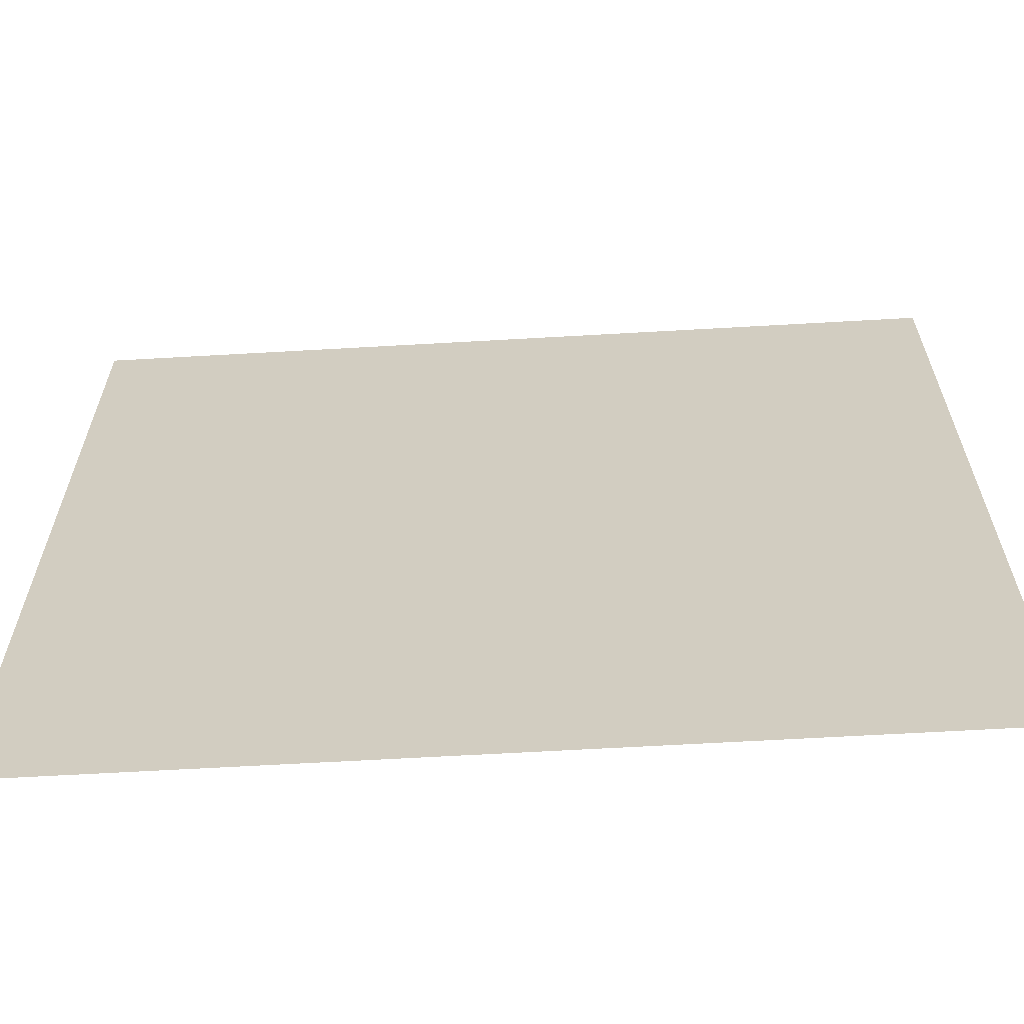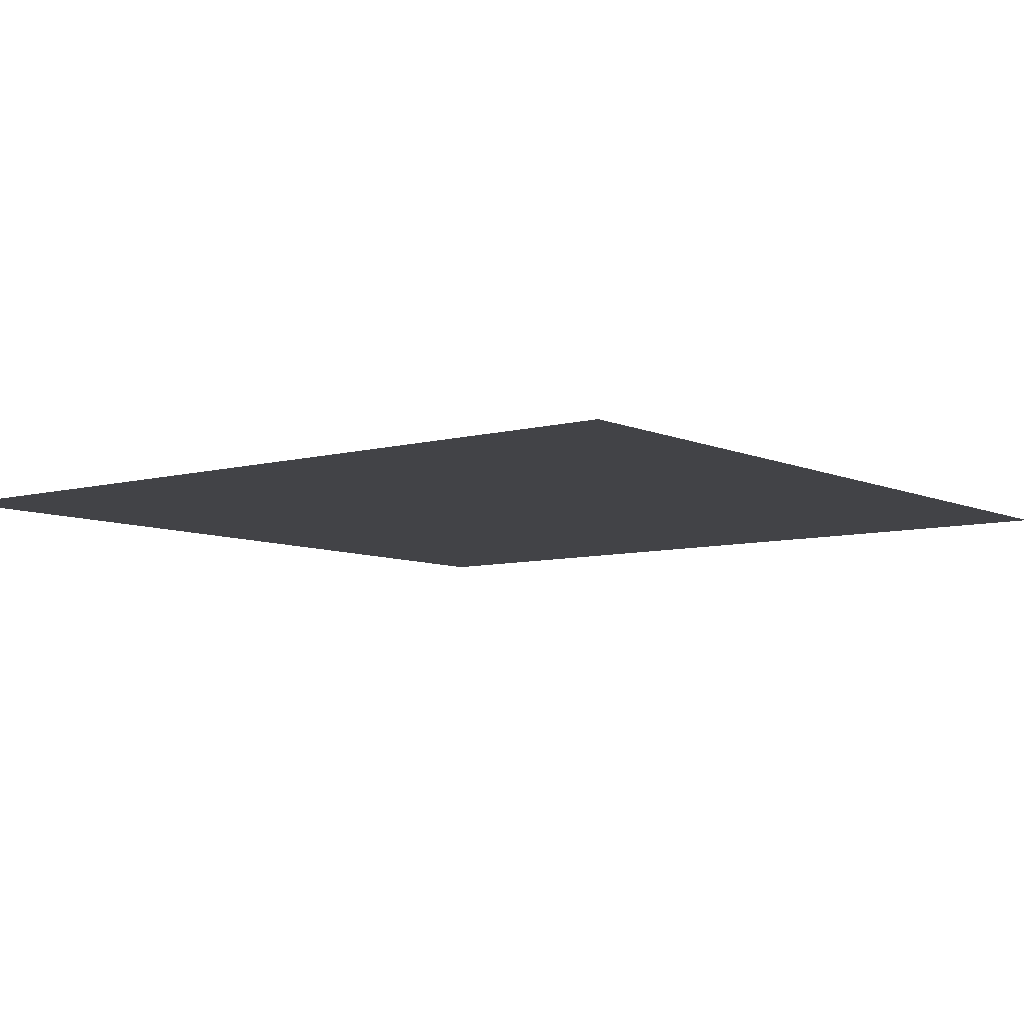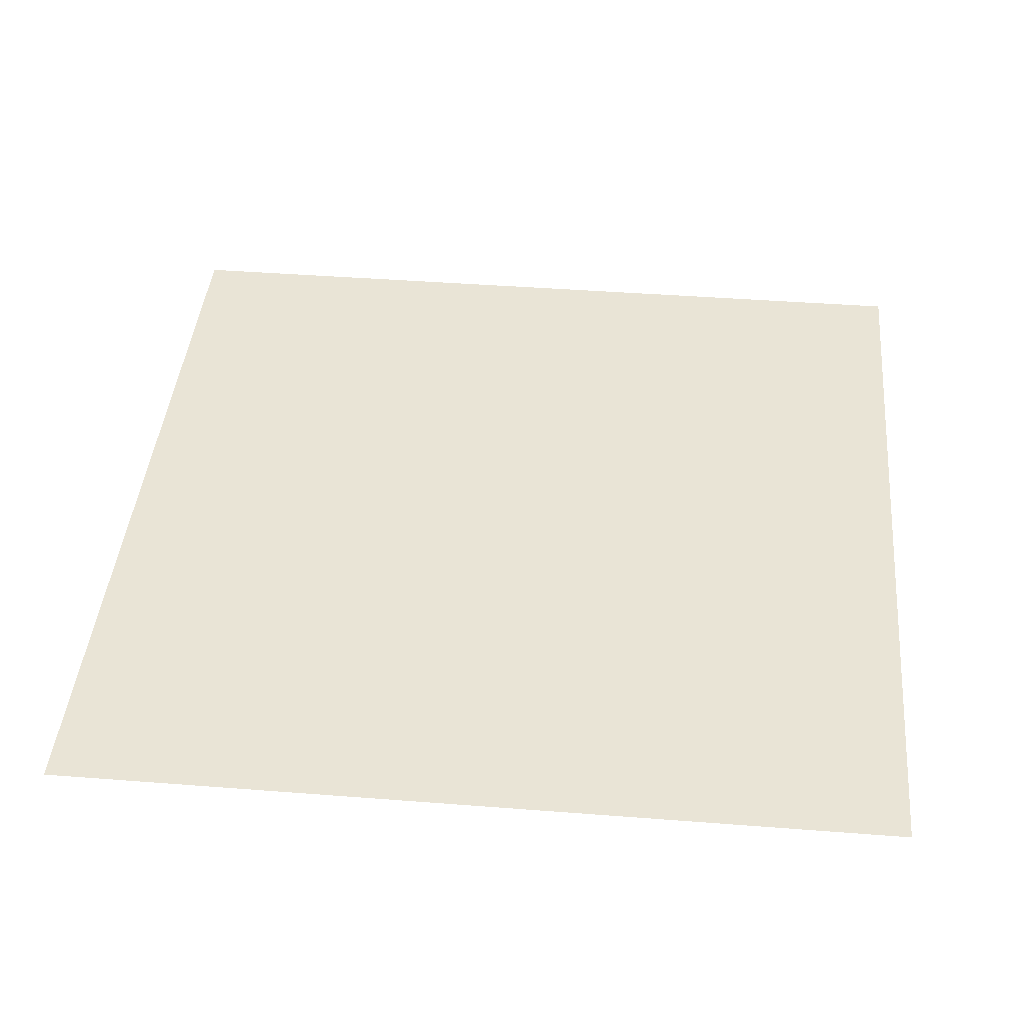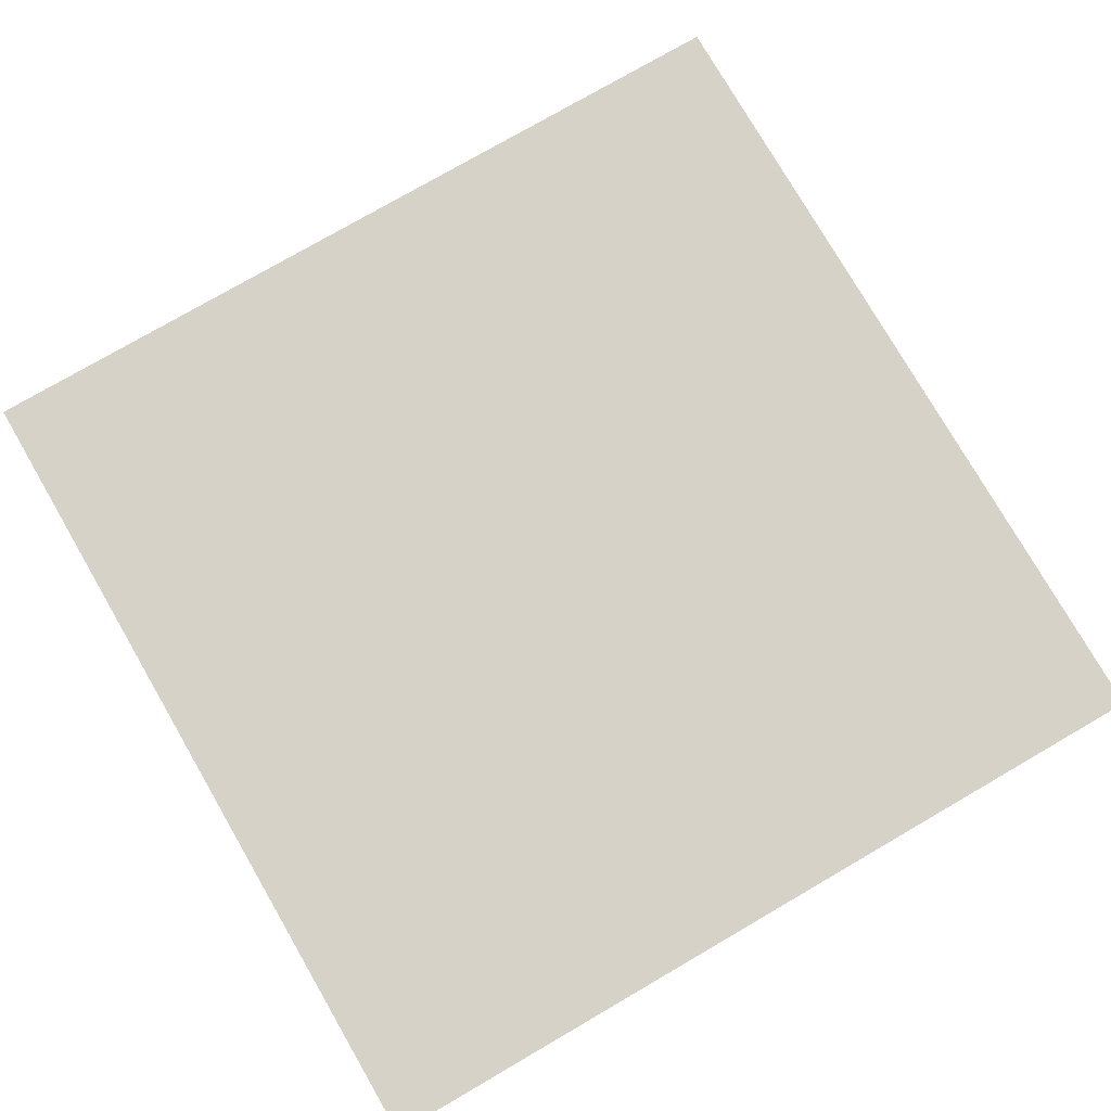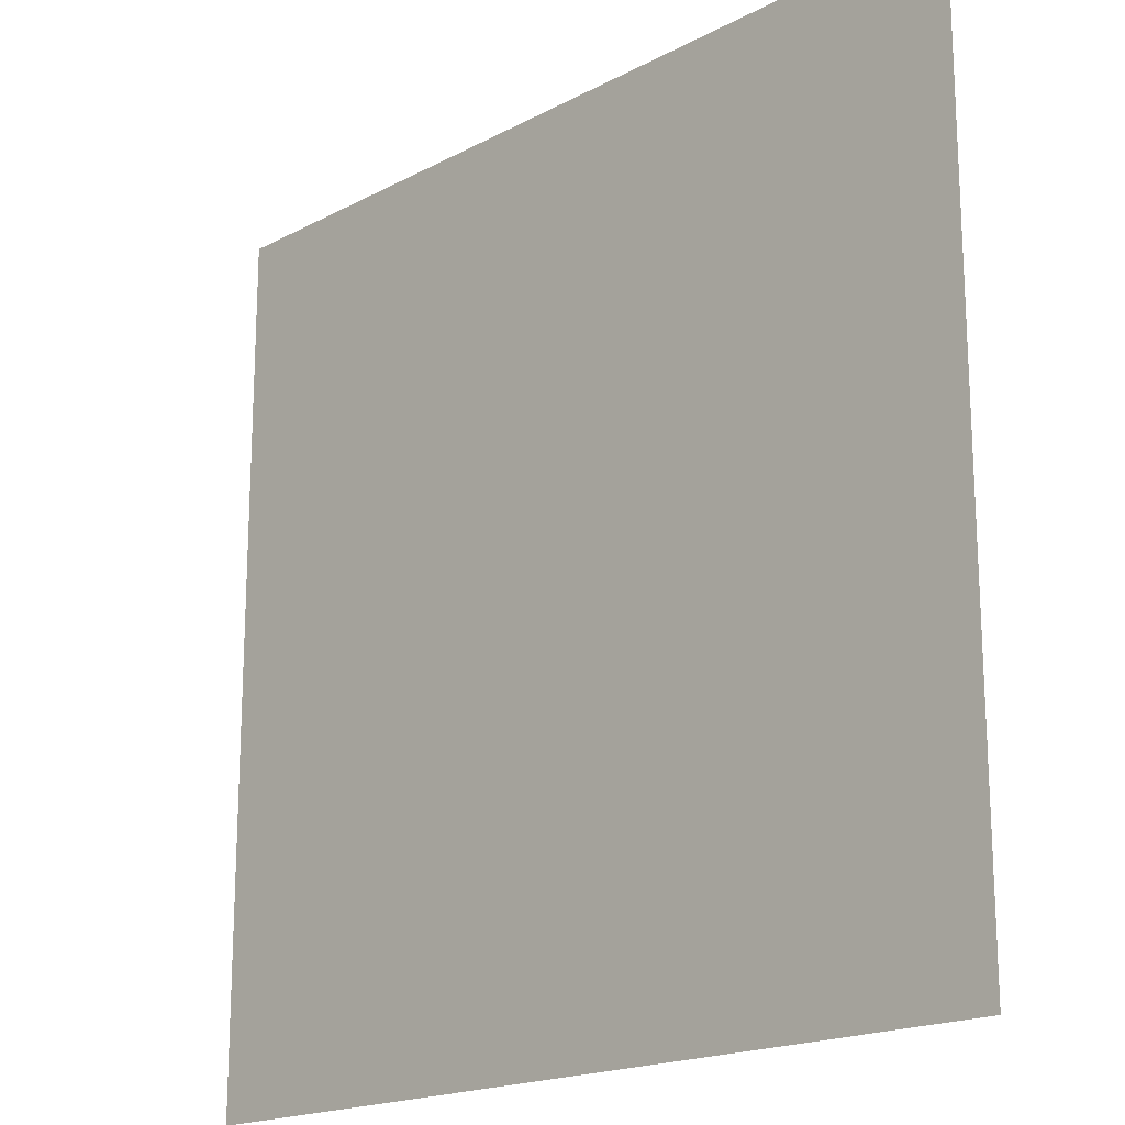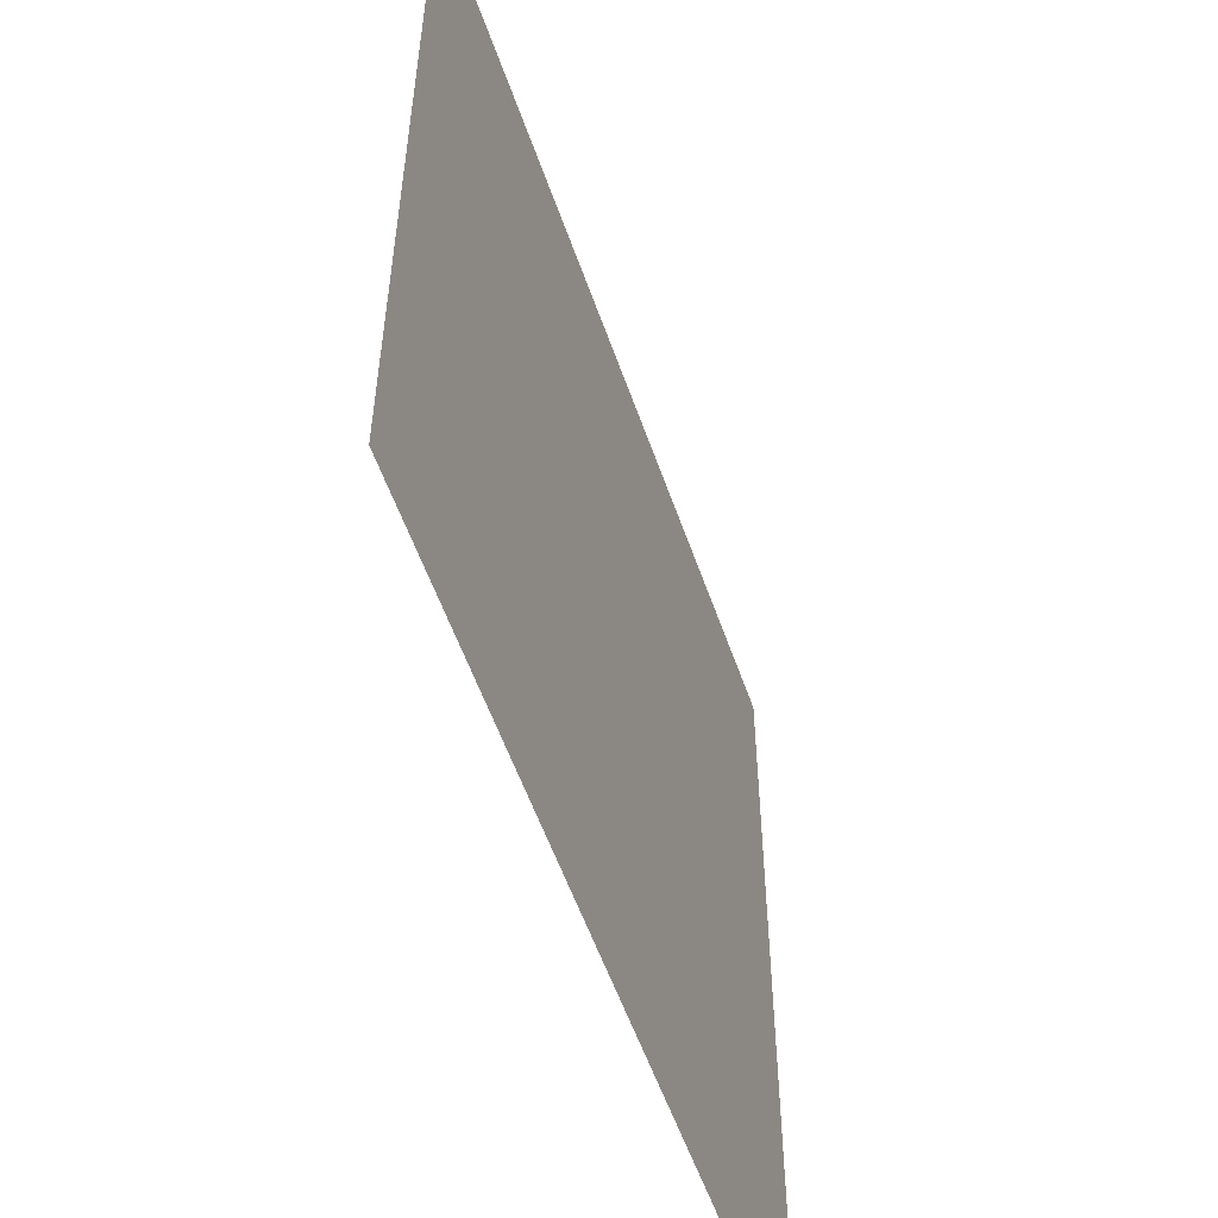
<metadata>
{"format":"obj","ext":"obj","renderer":"f3d","projection":"perspective","resolution":1024,"background":"white","views":[{"elev":-64.4,"azim":3.3,"up":"+Z"},{"elev":-7.5,"azim":38.1,"up":"+Y"},{"elev":42.5,"azim":5.3,"up":"+Y"},{"elev":77.5,"azim":149.9,"up":"+Y"},{"elev":-18.4,"azim":45.5,"up":"+Z"},{"elev":-55.9,"azim":-71.0,"up":"+Z"}]}
</metadata>
<code>
o 0D_sepg_rs_Grid.015
v 8 -0.1 -8
v 5.333 -0.1 -8
v 2.667 -0.1 -8
v 0 -0.1 -8
v -2.667 -0.1 -8
v -5.333 -0.1 -8
v -8 -0.1 -8
v 8 -0.1 -5.333
v 5.333 -0.1 -5.333
v 2.667 -0.1 -5.333
v 0 -0.1 -5.333
v -2.667 -0.1 -5.333
v -5.333 -0.1 -5.333
v -8 -0.1 -5.333
v 8 -0.1 -2.667
v 5.333 -0.1 -2.667
v 2.667 -0.1 -2.667
v 0 -0.1 -2.667
v -2.667 -0.1 -2.667
v -5.333 -0.1 -2.667
v -8 -0.1 -2.667
v 8 -0.1 0
v 5.333 -0.1 0
v 2.667 -0.1 0
v 0 -0.1 0
v -2.667 -0.1 0
v -5.333 -0.1 0
v -8 -0.1 0
v 8 -0.1 2.667
v 5.333 -0.1 2.667
v 2.667 -0.1 2.667
v 0 -0.1 2.667
v -2.667 -0.1 2.667
v -5.333 -0.1 2.667
v -8 -0.1 2.667
v 8 -0.1 5.333
v 5.333 -0.1 5.333
v 2.667 -0.1 5.333
v 0 -0.1 5.333
v -2.667 -0.1 5.333
v -5.333 -0.1 5.333
v -8 -0.1 5.333
v 8 -0.1 8
v 5.333 -0.1 8
v 2.667 -0.1 8
v 0 -0.1 8
v -2.667 -0.1 8
v -5.333 -0.1 8
v -8 -0.1 8
f 9 8 1 2
f 10 9 2 3
f 11 10 3 4
f 12 11 4 5
f 13 12 5 6
f 14 13 6 7
f 16 15 8 9
f 17 16 9 10
f 18 17 10 11
f 19 18 11 12
f 20 19 12 13
f 21 20 13 14
f 23 22 15 16
f 24 23 16 17
f 25 24 17 18
f 26 25 18 19
f 27 26 19 20
f 28 27 20 21
f 30 29 22 23
f 31 30 23 24
f 32 31 24 25
f 33 32 25 26
f 34 33 26 27
f 35 34 27 28
f 37 36 29 30
f 38 37 30 31
f 39 38 31 32
f 40 39 32 33
f 41 40 33 34
f 42 41 34 35
f 44 43 36 37
f 45 44 37 38
f 46 45 38 39
f 47 46 39 40
f 48 47 40 41
f 49 48 41 42

</code>
